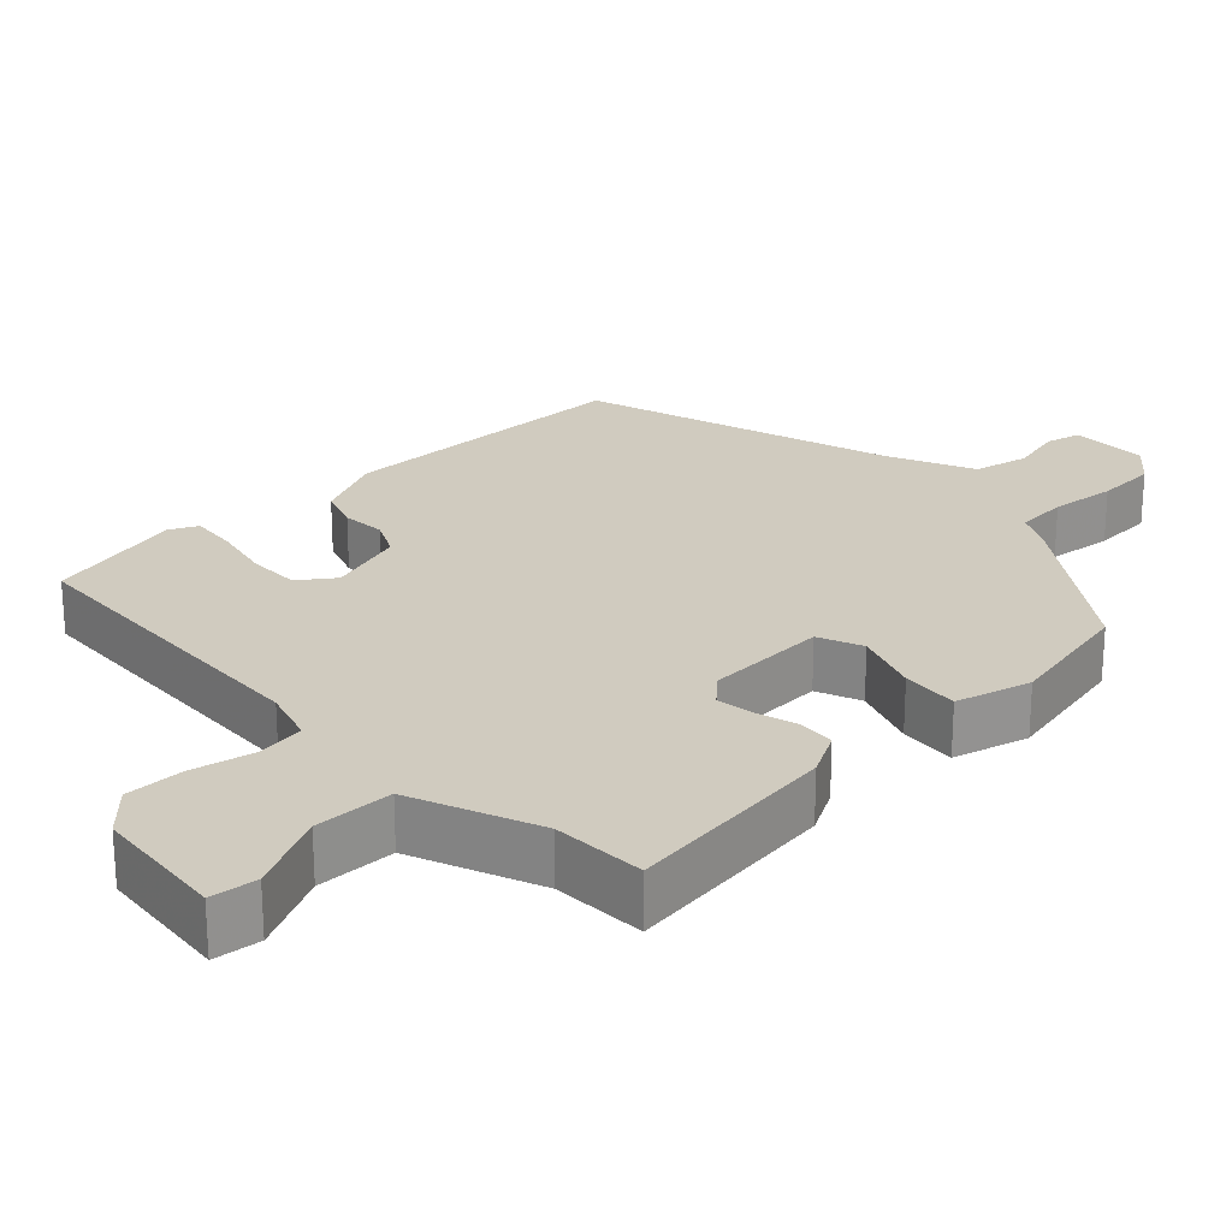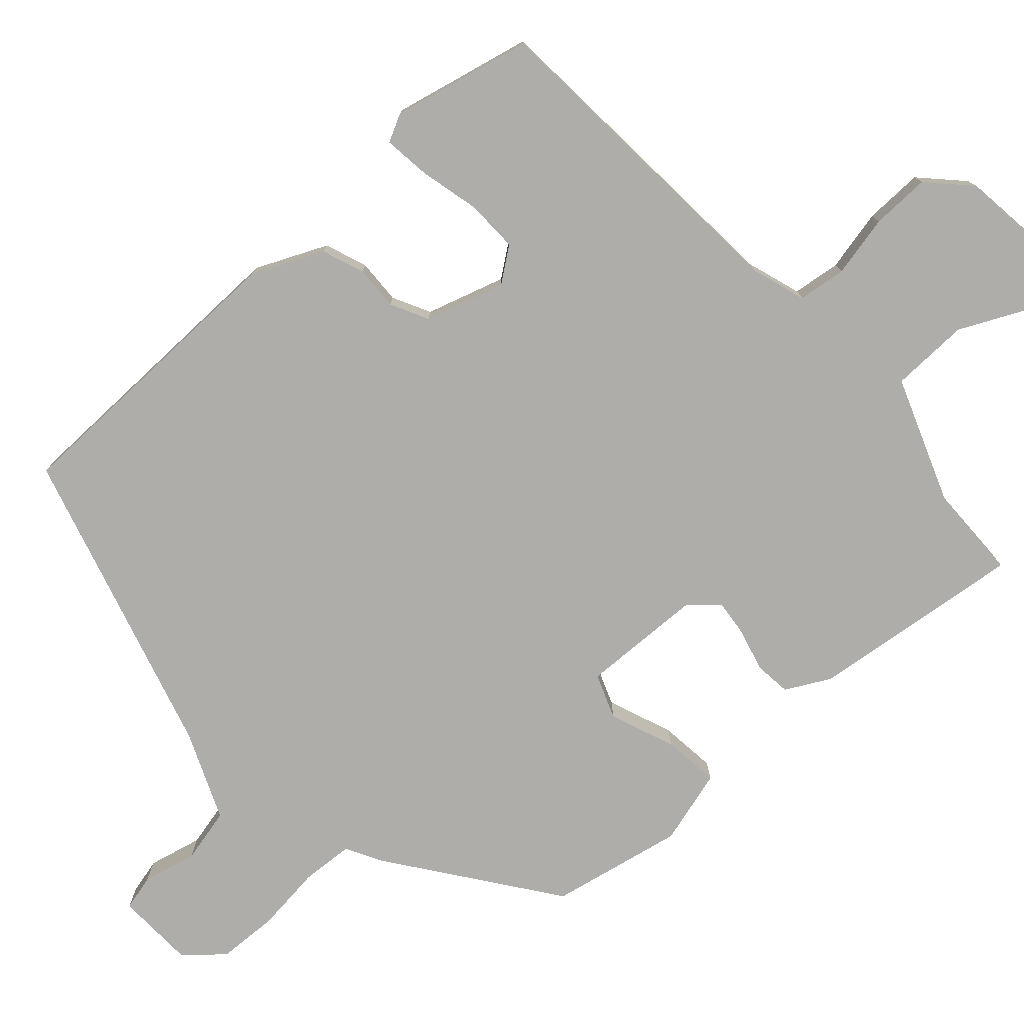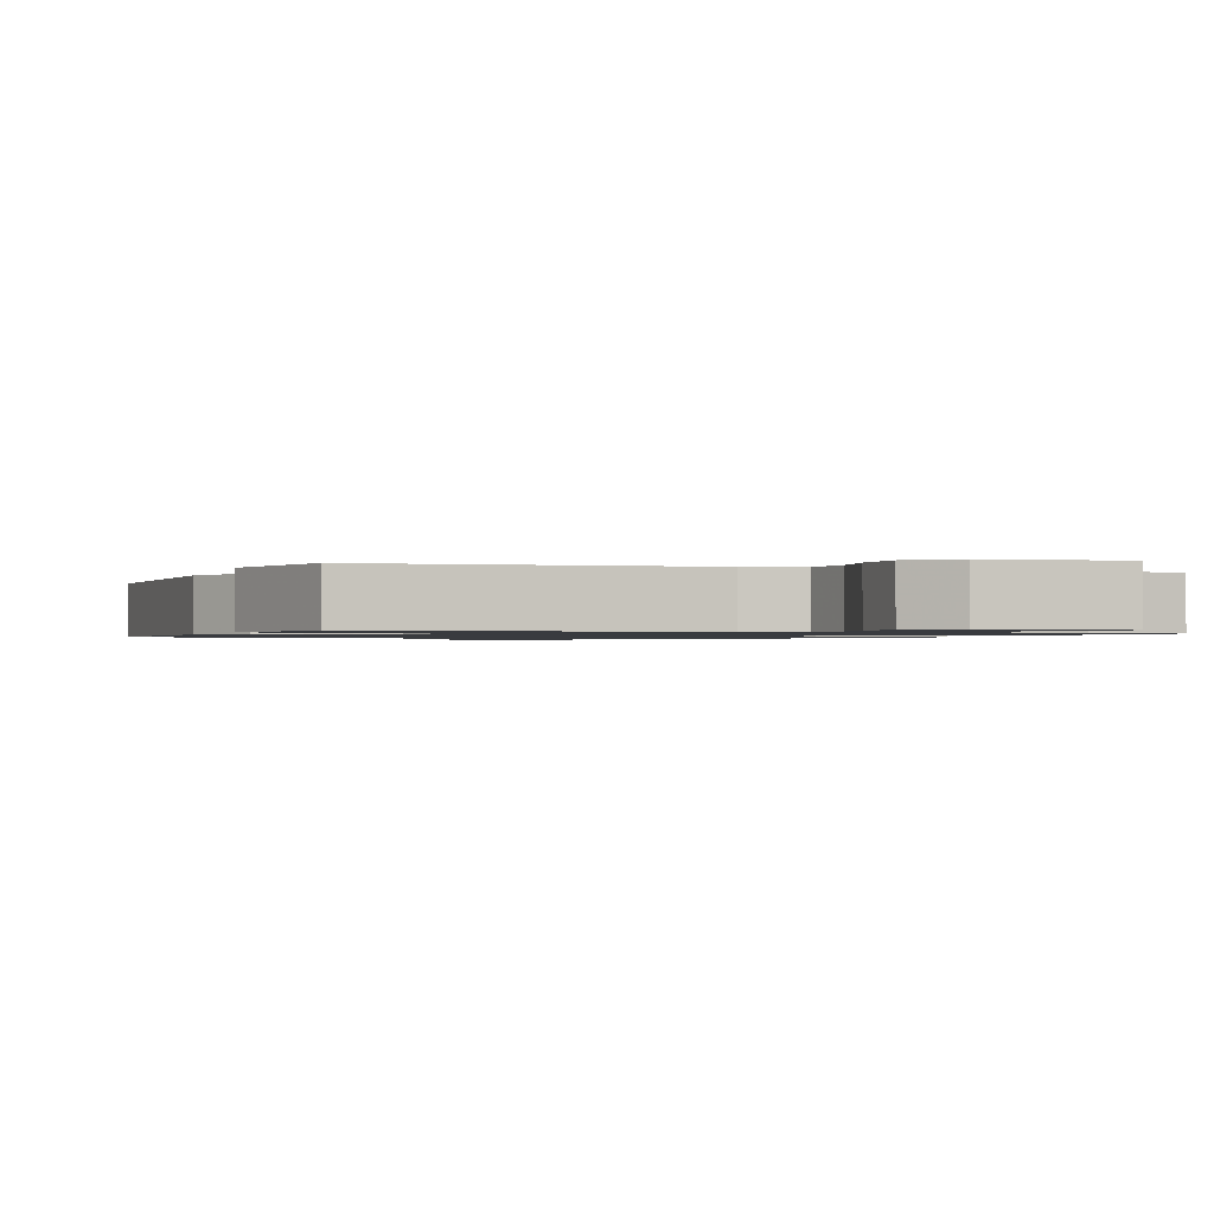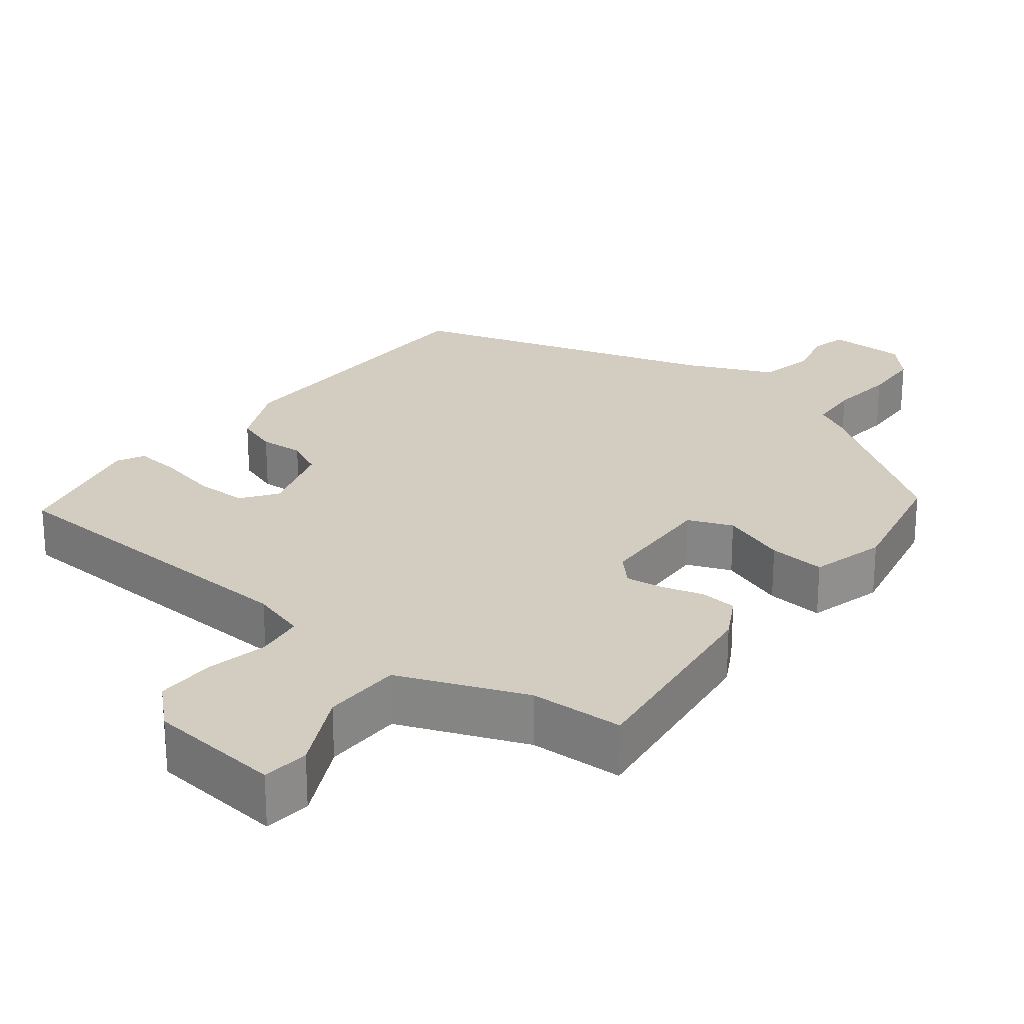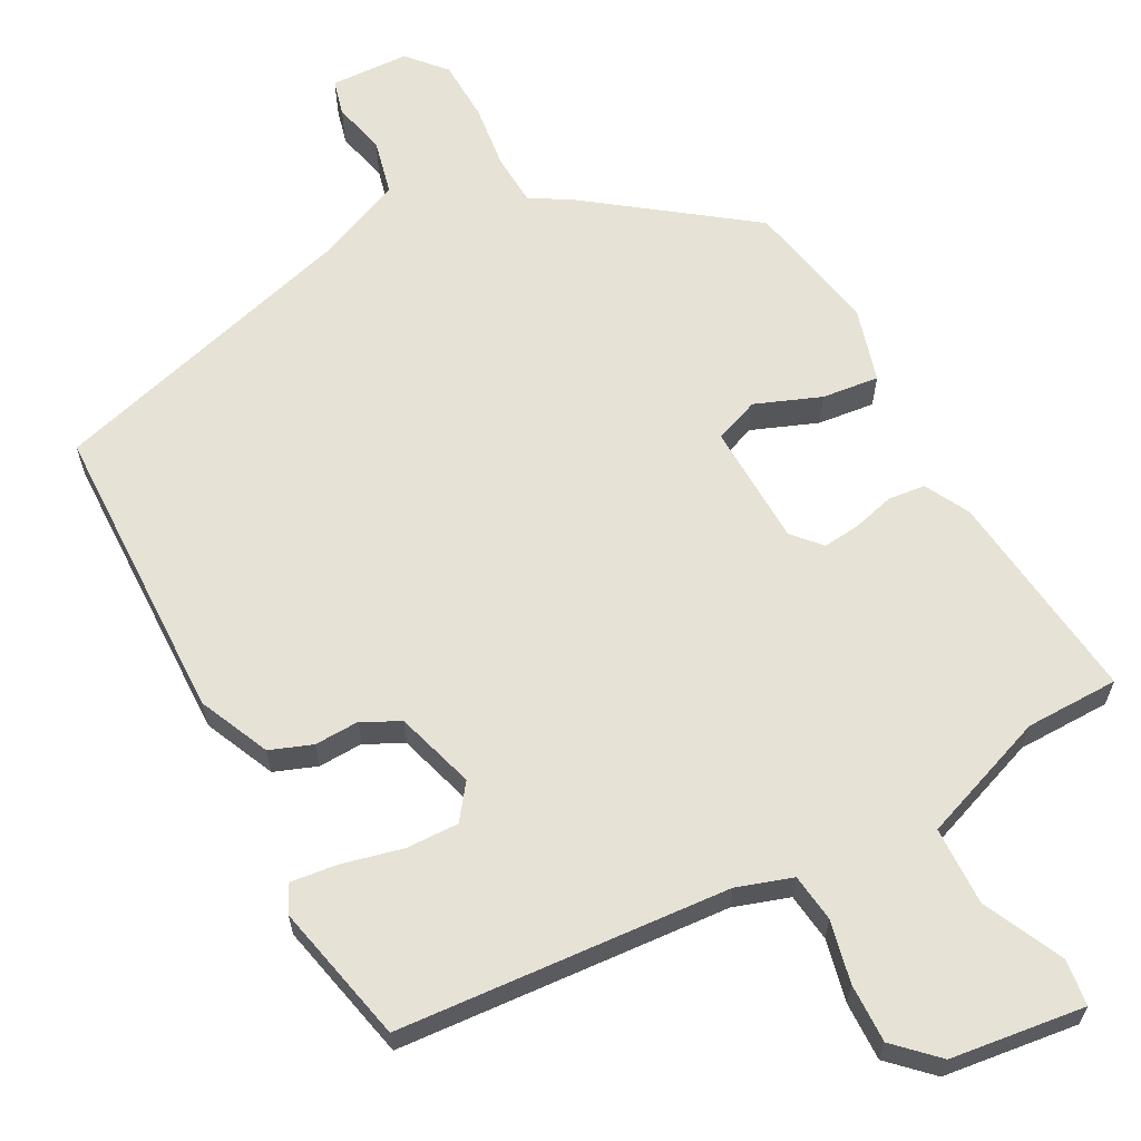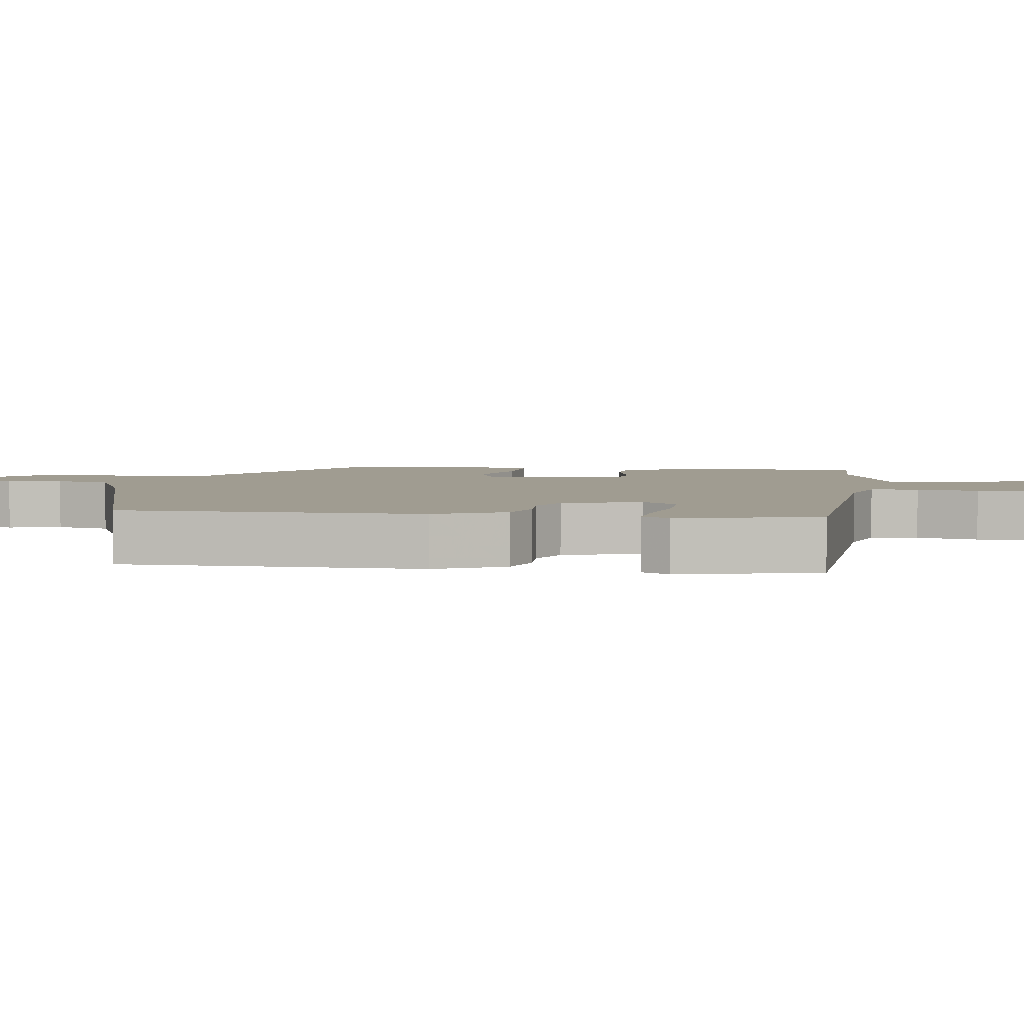
<metadata>
{"format":"obj","ext":"obj","renderer":"f3d","projection":"perspective","resolution":1024,"background":"white","views":[{"elev":23.7,"azim":-134.0,"up":"+Y"},{"elev":-77.3,"azim":132.5,"up":"+Y"},{"elev":-1.0,"azim":159.8,"up":"+Y"},{"elev":24.4,"azim":-142.3,"up":"+Y"},{"elev":63.1,"azim":152.5,"up":"+Y"},{"elev":4.3,"azim":98.2,"up":"+Y"}]}
</metadata>
<code>
v 0.482 0.07 -0.494
v 0.028 0.07 -0.522
v -0.048 0.07 -0.546
v -0.057 0.07 -0.612
v -0.039 0.07 -0.697
v -0.038 0.07 -0.778
v -0.094 0.07 -0.831
v -0.278 0.07 -0.852
v -0.285 0.07 -0.788
v -0.232 0.07 -0.68
v -0.234 0.07 -0.572
v -0.409 0.07 -0.505
v -0.537 0.07 -0.502
v -0.5 0.07 -0.208
v -0.467 0.07 -0.147
v -0.416 0.07 -0.142
v -0.359 0.07 -0.158
v -0.308 0.07 -0.164
v -0.273 0.07 -0.126
v -0.266 0.07 0.042
v -0.327 0.07 0.066
v -0.417 0.07 0.032
v -0.495 0.07 0.024
v -0.523 0.07 0.127
v -0.485 0.07 0.309
v -0.26 0.07 0.471
v -0.211 0.07 0.497
v -0.206 0.07 0.569
v -0.216 0.07 0.66
v -0.212 0.07 0.744
v -0.166 0.07 0.795
v -0.058 0.07 0.798
v -0.046 0.07 0.749
v -0.064 0.07 0.675
v -0.047 0.07 0.599
v 0.073 0.07 0.547
v 0.499 0.07 0.421
v 0.504 0.07 0.006
v 0.459 0.07 -0.091
v 0.401 0.07 -0.112
v 0.34 0.07 -0.109
v 0.288 0.07 -0.135
v 0.254 0.07 -0.243
v 0.289 0.07 -0.291
v 0.361 0.07 -0.29
v 0.444 0.07 -0.271
v 0.508 0.07 -0.264
v 0.527 0.07 -0.302
v 0.482 0 -0.494
v 0.028 0 -0.522
v -0.048 0 -0.546
v -0.057 0 -0.612
v -0.039 0 -0.697
v -0.038 0 -0.778
v -0.094 0 -0.831
v -0.278 0 -0.852
v -0.285 0 -0.788
v -0.232 0 -0.68
v -0.234 0 -0.572
v -0.409 0 -0.505
v -0.537 0 -0.502
v -0.5 0 -0.208
v -0.467 0 -0.147
v -0.416 0 -0.142
v -0.359 0 -0.158
v -0.308 0 -0.164
v -0.273 0 -0.126
v -0.266 0 0.042
v -0.327 0 0.066
v -0.417 0 0.032
v -0.495 0 0.024
v -0.523 0 0.127
v -0.485 0 0.309
v -0.26 0 0.471
v -0.211 0 0.497
v -0.206 0 0.569
v -0.216 0 0.66
v -0.212 0 0.744
v -0.166 0 0.795
v -0.058 0 0.798
v -0.046 0 0.749
v -0.064 0 0.675
v -0.047 0 0.599
v 0.073 0 0.547
v 0.499 0 0.421
v 0.504 0 0.006
v 0.459 0 -0.091
v 0.401 0 -0.112
v 0.34 0 -0.109
v 0.288 0 -0.135
v 0.254 0 -0.243
v 0.289 0 -0.291
v 0.361 0 -0.29
v 0.444 0 -0.271
v 0.508 0 -0.264
v 0.527 0 -0.302
f 45 46 47 48
f 44 45 48 1
f 38 39 40 41
f 36 37 38 41
f 35 36 41 42
f 31 32 33 34
f 31 34 35
f 28 29 30 31
f 27 28 31 35
f 24 25 26 27
f 21 22 23 24
f 21 24 27 35
f 14 15 16 17
f 12 13 14 17
f 11 12 17 18
f 7 8 9 10
f 7 10 11
f 4 5 6 7
f 3 4 7 11
f 2 3 11 18
f 44 1 2 18
f 35 42 43
f 20 21 35
f 19 20 35 43
f 18 19 43 44
f 96 95 94 93
f 49 96 93 92
f 89 88 87 86
f 89 86 85 84
f 90 89 84 83
f 82 81 80 79
f 83 82 79
f 79 78 77 76
f 83 79 76 75
f 75 74 73 72
f 72 71 70 69
f 83 75 72 69
f 65 64 63 62
f 65 62 61 60
f 66 65 60 59
f 58 57 56 55
f 59 58 55
f 55 54 53 52
f 59 55 52 51
f 66 59 51 50
f 66 50 49 92
f 91 90 83
f 83 69 68
f 91 83 68 67
f 92 91 67 66
f 1 49 50 2
f 2 50 51 3
f 3 51 52 4
f 4 52 53 5
f 5 53 54 6
f 6 54 55 7
f 7 55 56 8
f 8 56 57 9
f 9 57 58 10
f 10 58 59 11
f 11 59 60 12
f 12 60 61 13
f 13 61 62 14
f 14 62 63 15
f 15 63 64 16
f 16 64 65 17
f 17 65 66 18
f 18 66 67 19
f 19 67 68 20
f 20 68 69 21
f 21 69 70 22
f 22 70 71 23
f 23 71 72 24
f 24 72 73 25
f 25 73 74 26
f 26 74 75 27
f 27 75 76 28
f 28 76 77 29
f 29 77 78 30
f 30 78 79 31
f 31 79 80 32
f 32 80 81 33
f 33 81 82 34
f 34 82 83 35
f 35 83 84 36
f 36 84 85 37
f 37 85 86 38
f 38 86 87 39
f 39 87 88 40
f 40 88 89 41
f 41 89 90 42
f 42 90 91 43
f 43 91 92 44
f 44 92 93 45
f 45 93 94 46
f 46 94 95 47
f 47 95 96 48
f 48 96 49 1

</code>
